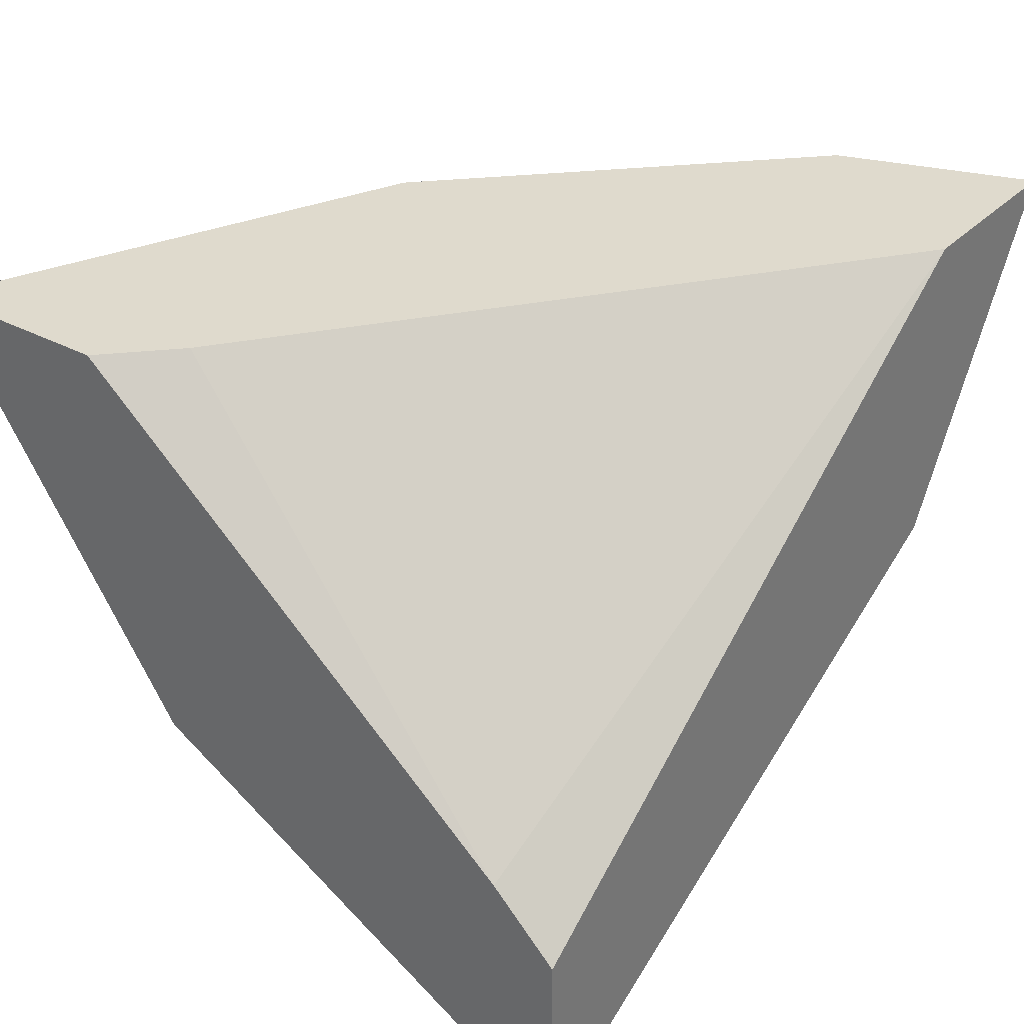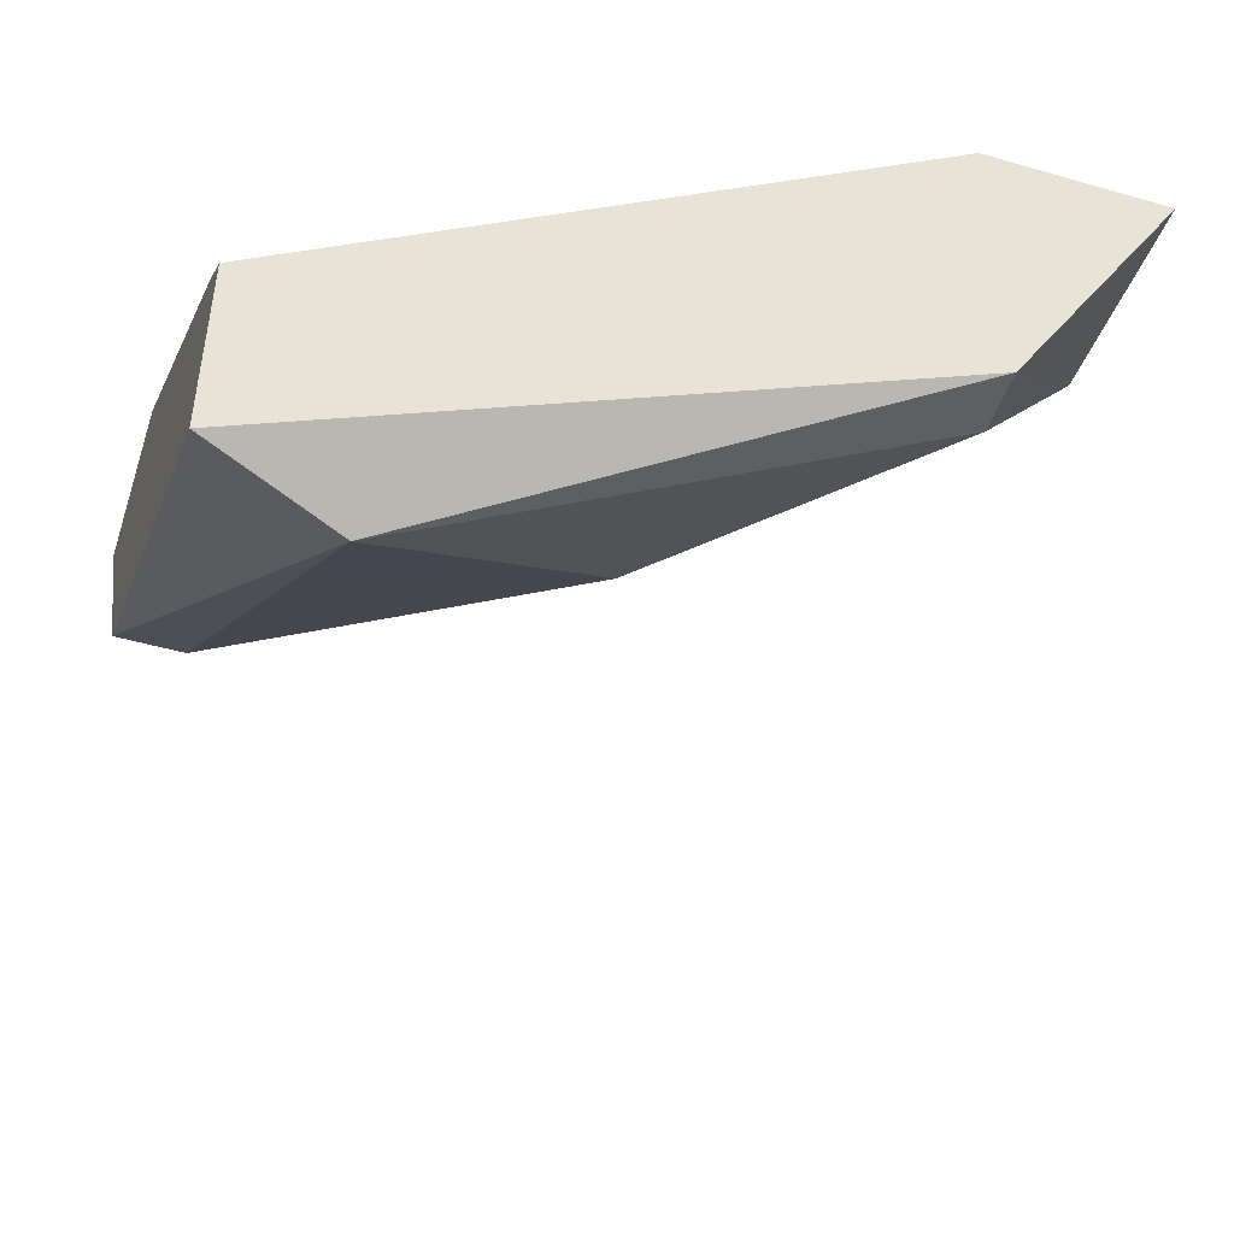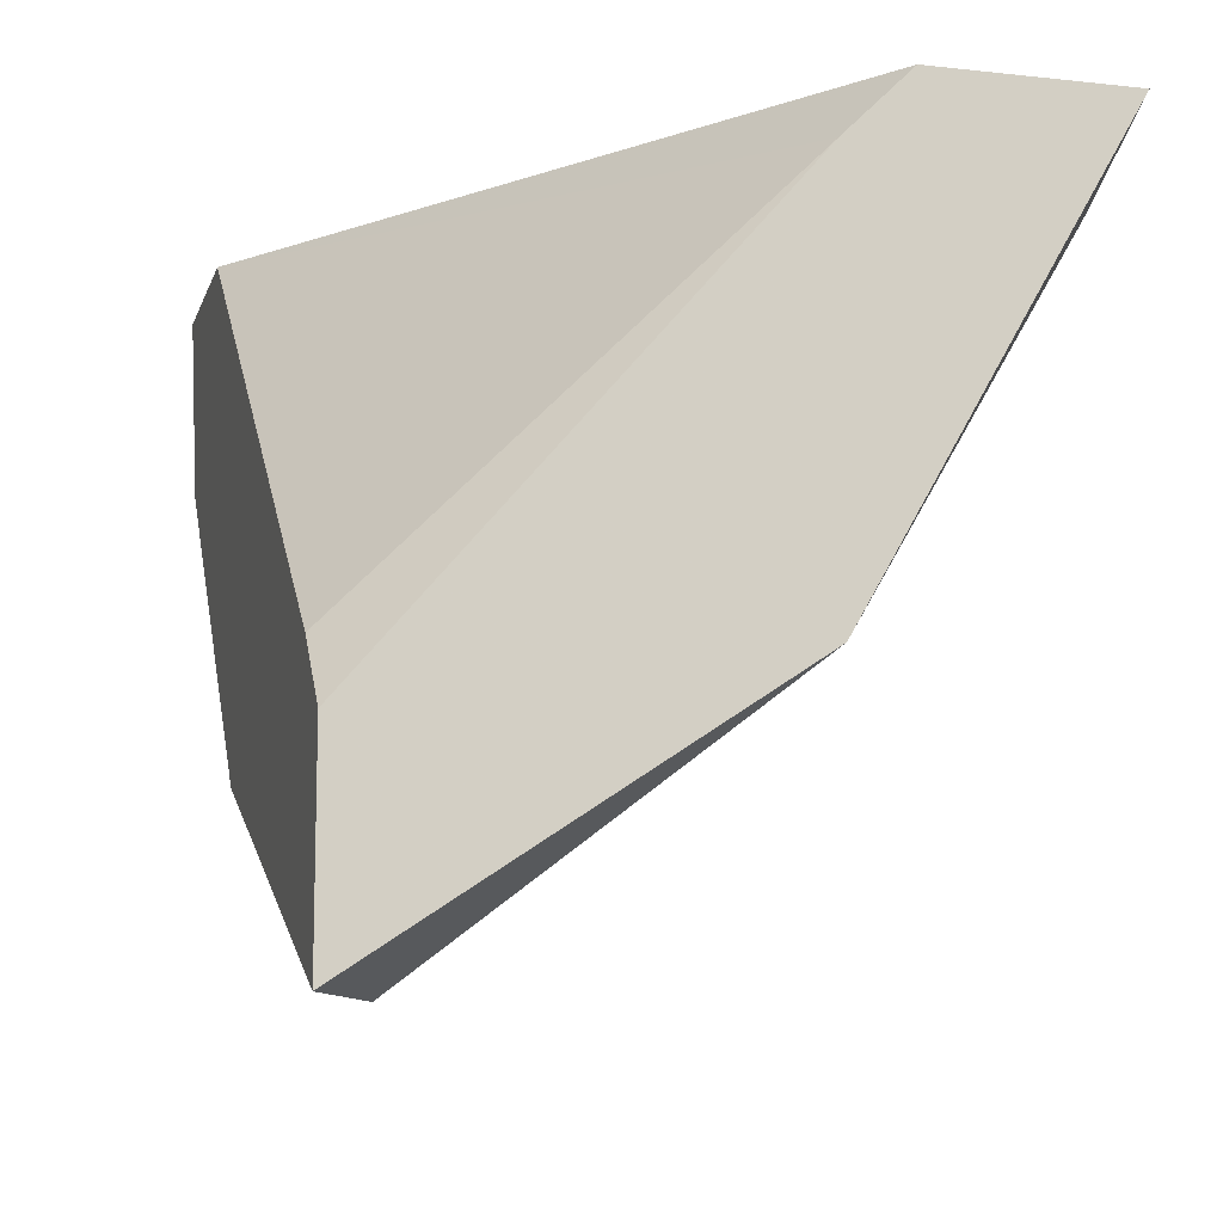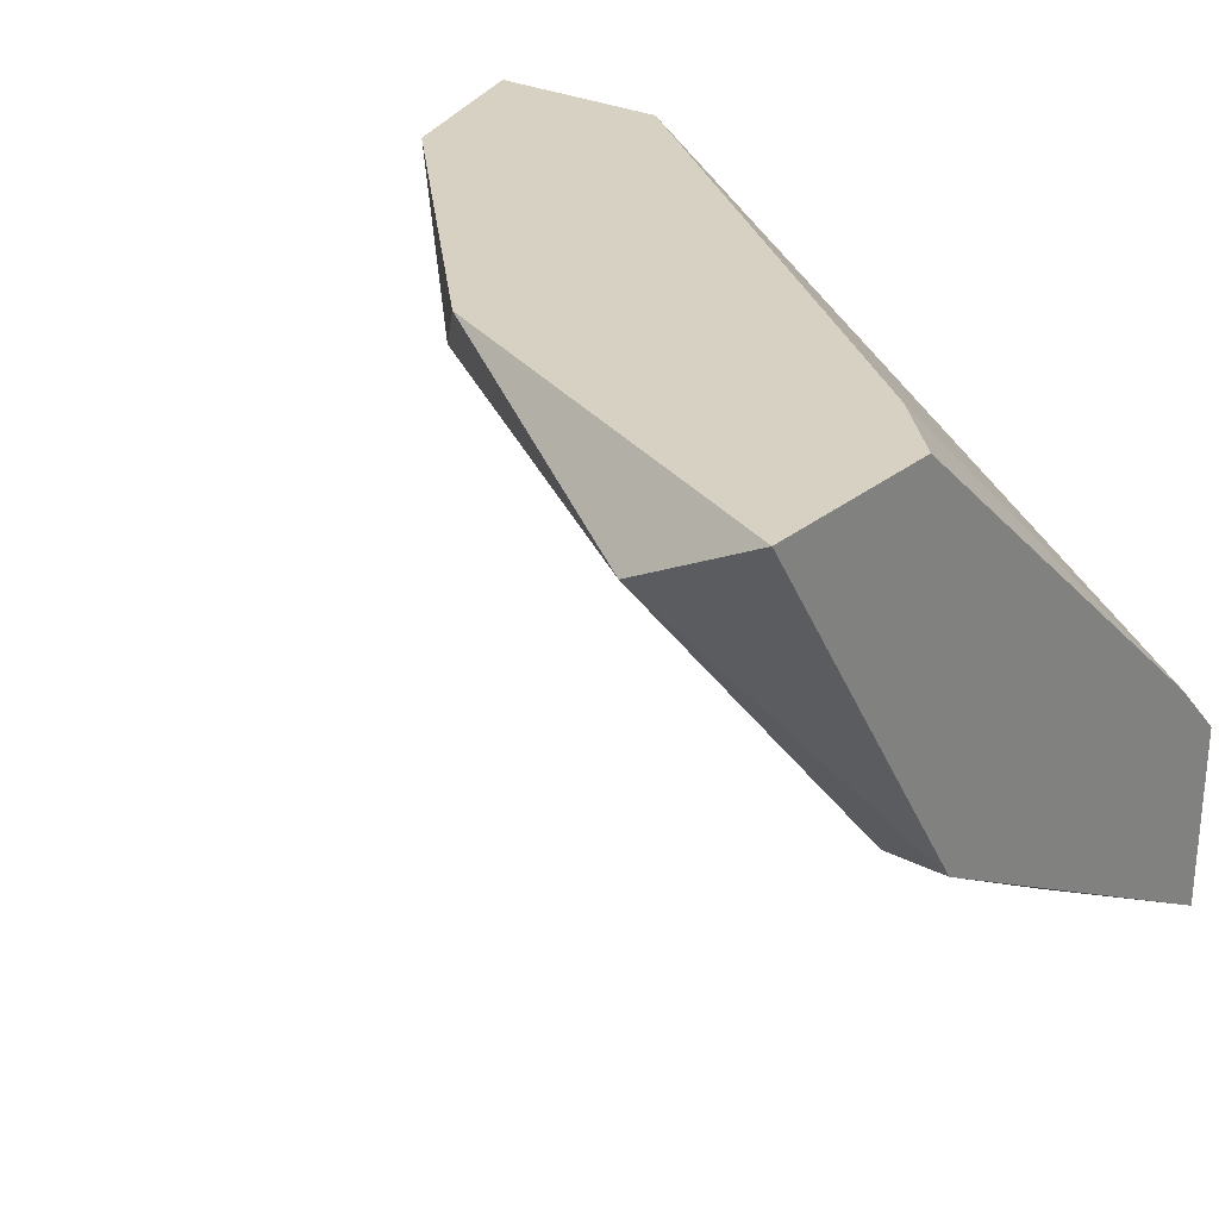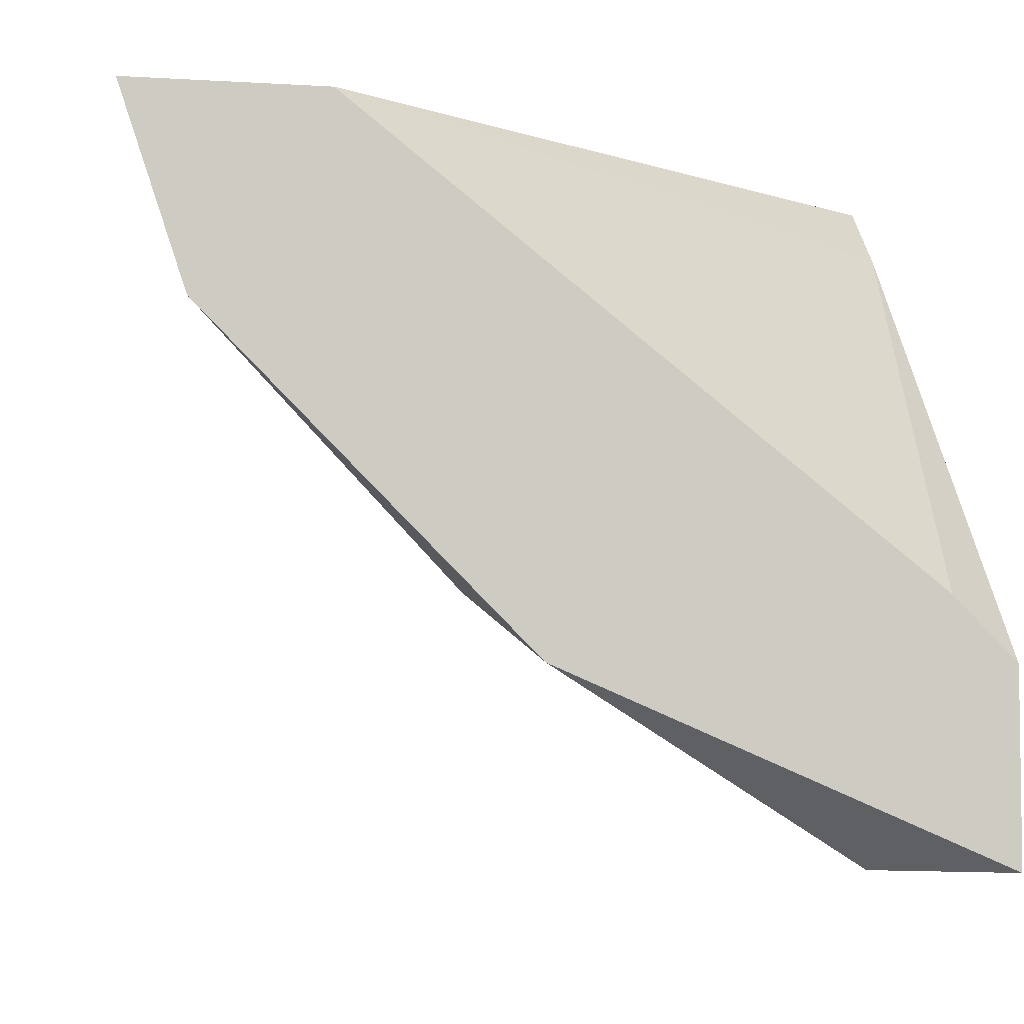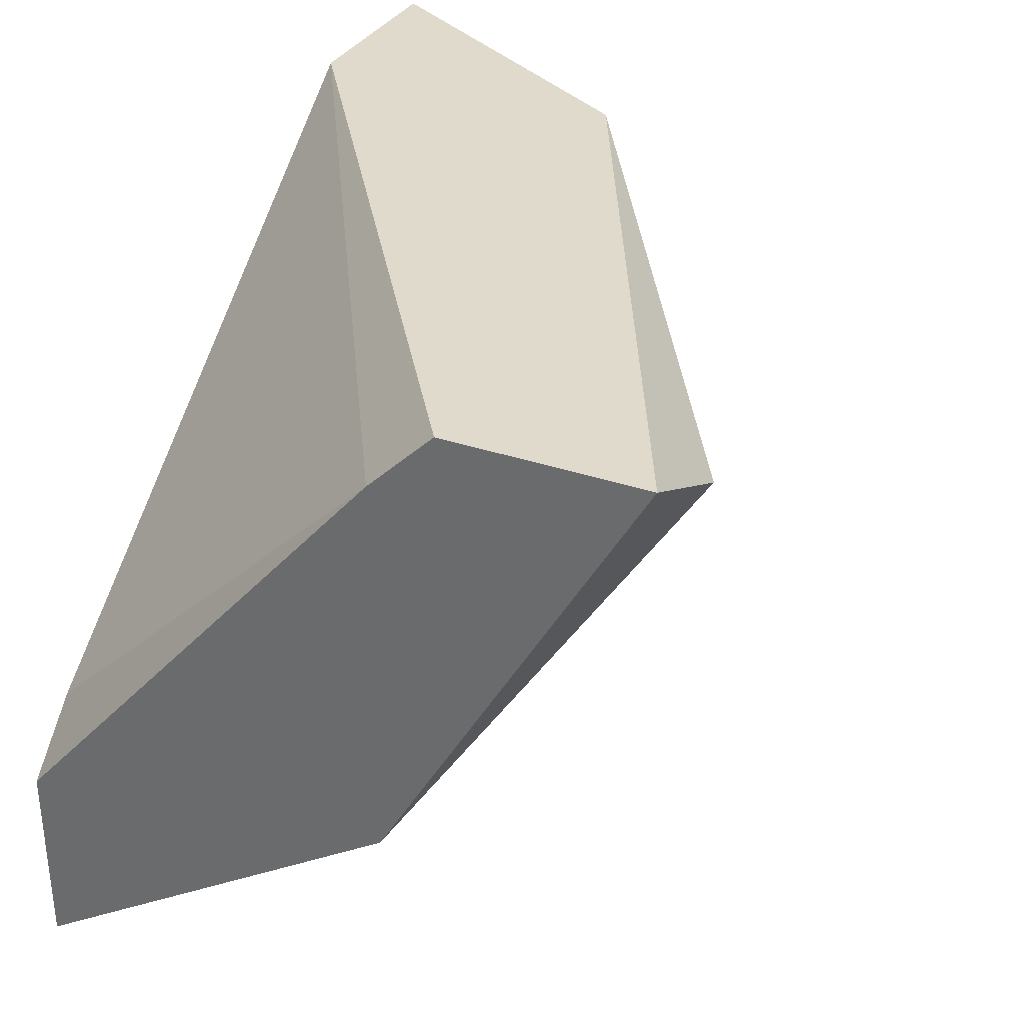
<metadata>
{"format":"obj","ext":"obj","renderer":"f3d","projection":"perspective","resolution":1024,"background":"white","views":[{"elev":32.9,"azim":126.5,"up":"+Z"},{"elev":-47.7,"azim":162.1,"up":"+Z"},{"elev":-10.8,"azim":74.9,"up":"+Y"},{"elev":27.1,"azim":38.5,"up":"+Z"},{"elev":-4.6,"azim":-11.0,"up":"+Y"},{"elev":33.1,"azim":115.3,"up":"+Y"}]}
</metadata>
<code>
v -0.03215 -0.0612 -0.04514
v -0.03215 -0.03598 -0.06784
v -0.0599 -0.03346 -0.04262
v -0.05737 -0.03851 -0.04766
v -0.05737 -0.04103 -0.04262
v -0.05233 -0.03346 -0.05523
v -0.05233 -0.03346 -0.04262
v -0.05233 -0.03598 -0.05523
v -0.04476 -0.05364 -0.04262
v -0.04224 -0.04355 -0.05775
v -0.0271 -0.0612 -0.04262
v -0.0271 -0.03346 -0.06027
v -0.0271 -0.03346 -0.06784
v -0.0271 -0.05364 -0.04262
v -0.0271 -0.03598 -0.05775
v -0.0271 -0.05112 -0.05775
v -0.02963 -0.05112 -0.05775
v -0.02963 -0.05112 -0.04262
v -0.04728 -0.05112 -0.04514
f 18 11 14
f 12 15 11
f 3 11 18
f 3 12 6
f 12 11 16
f 15 12 7
f 12 3 7
f 18 15 7
f 3 18 7
f 16 11 1
f 19 10 1
f 3 6 4
f 10 19 4
f 6 12 13
f 2 6 13
f 16 2 13
f 12 16 13
f 11 3 9
f 19 1 9
f 1 11 9
f 2 16 17
f 10 2 17
f 16 1 17
f 1 10 17
f 4 19 5
f 3 4 5
f 9 3 5
f 19 9 5
f 6 2 8
f 2 10 8
f 4 6 8
f 10 4 8
f 11 15 14
f 15 18 14

</code>
